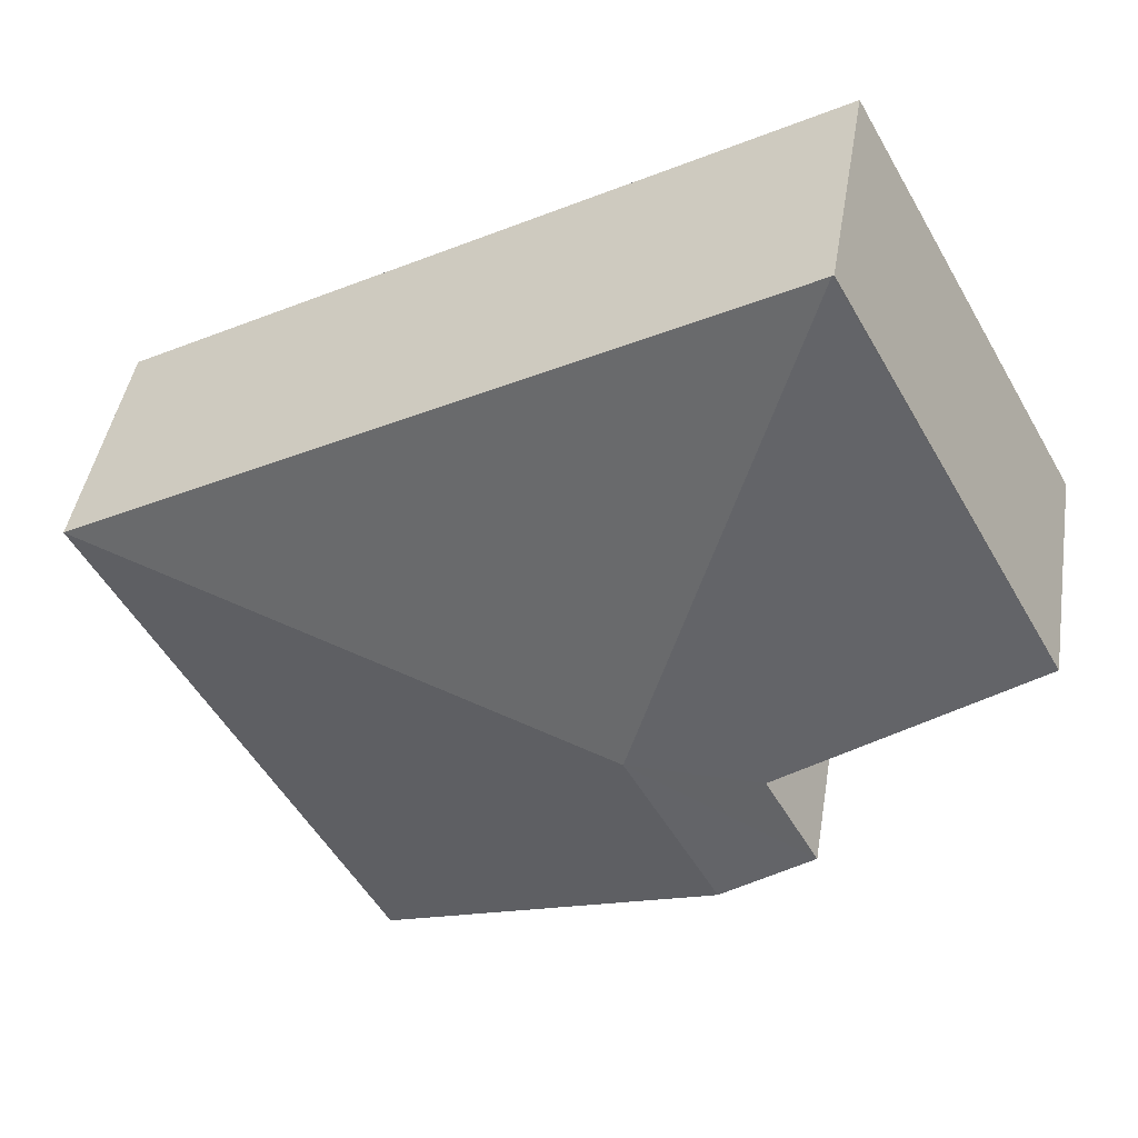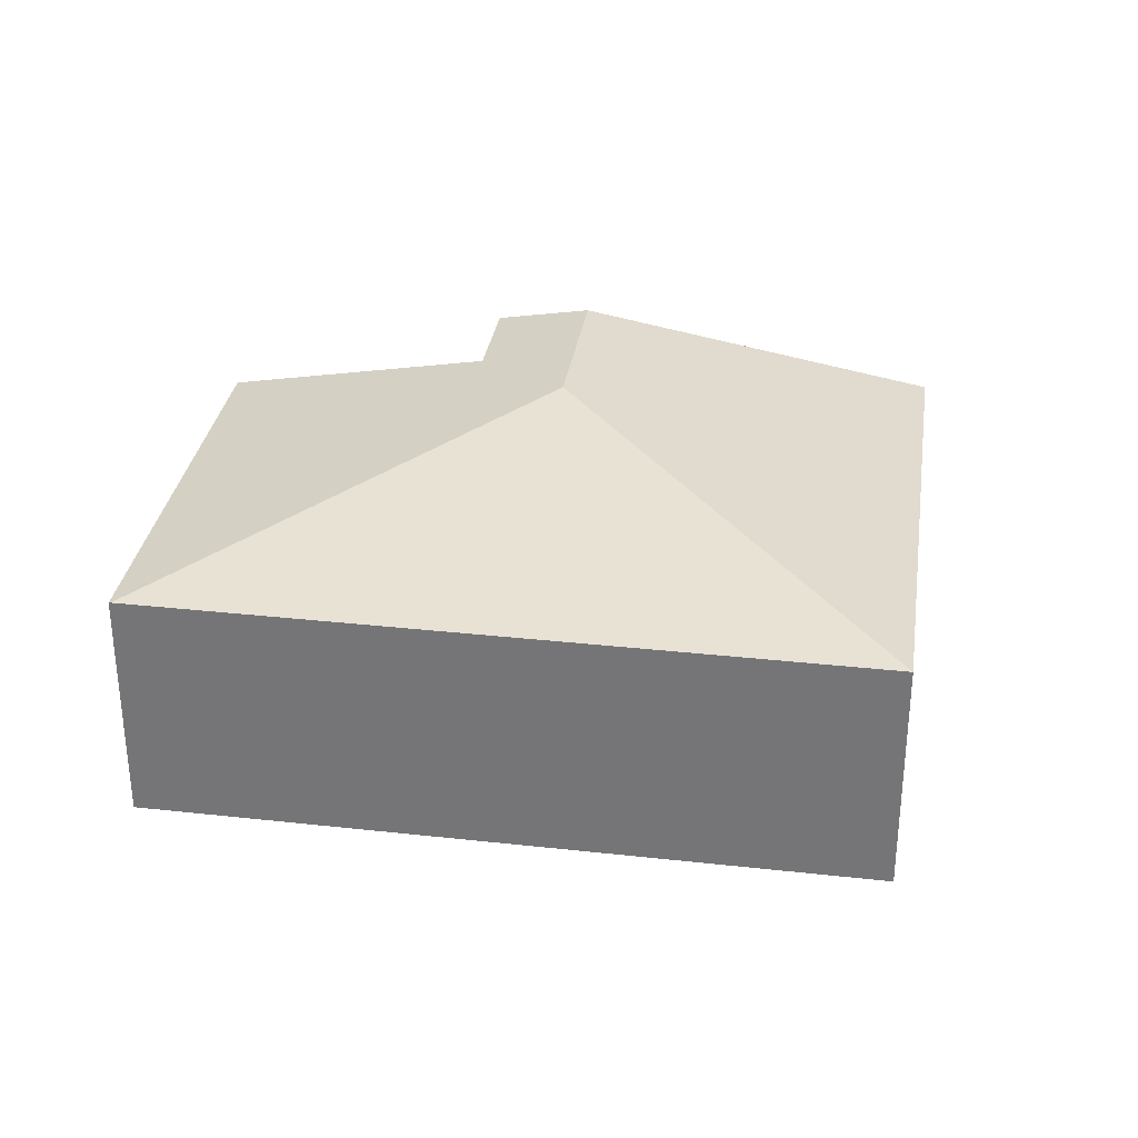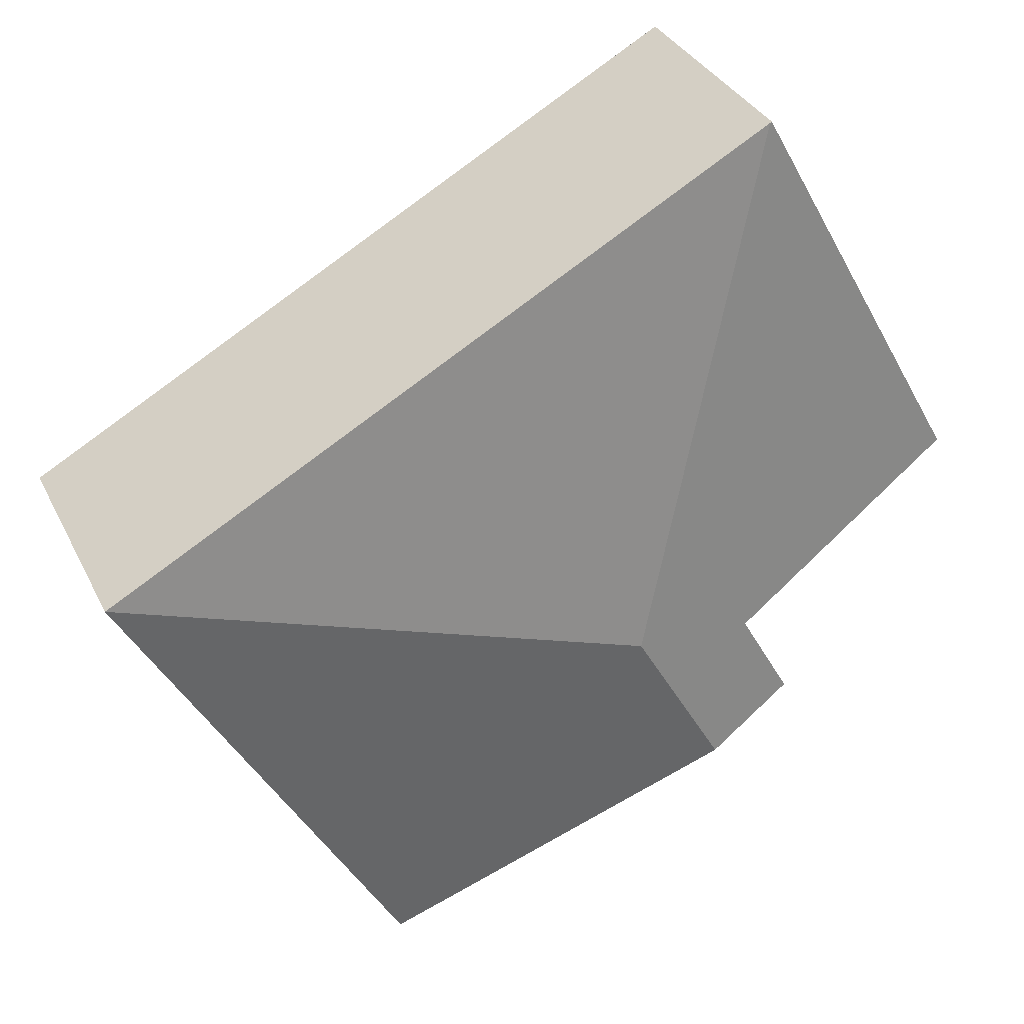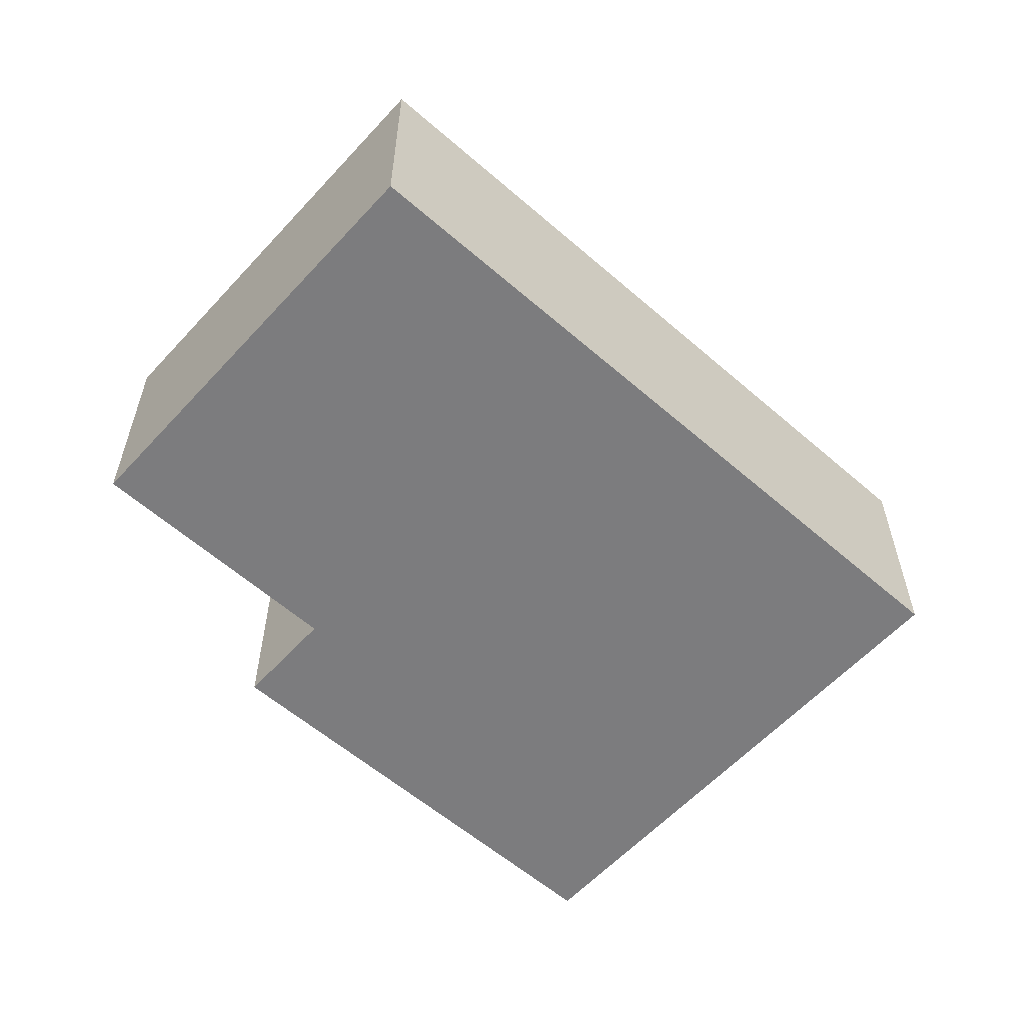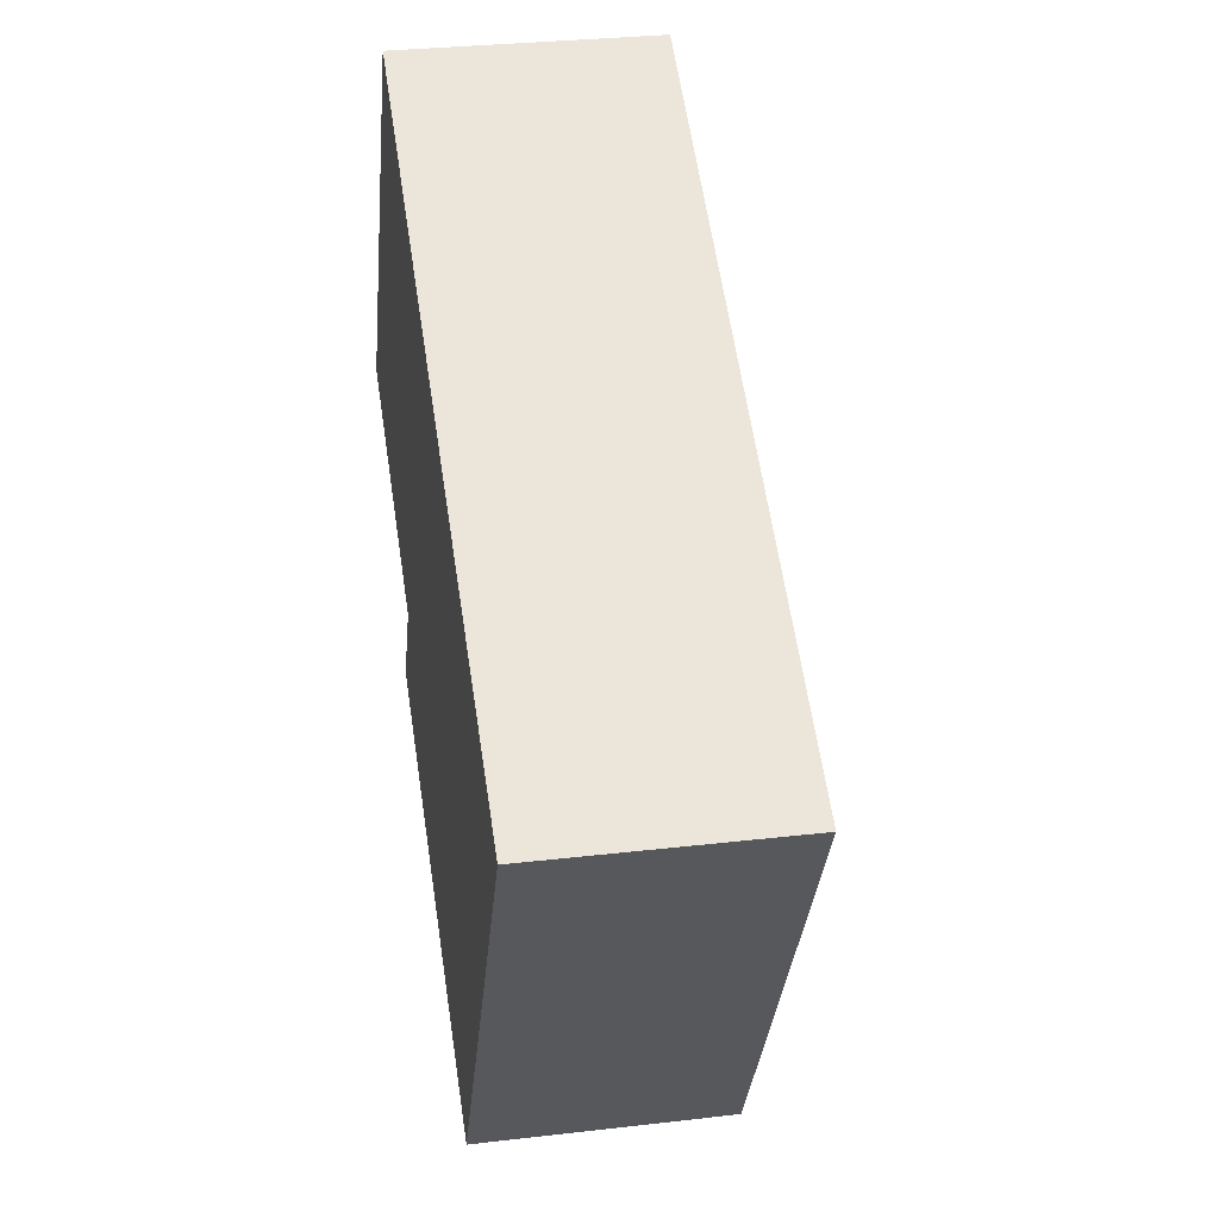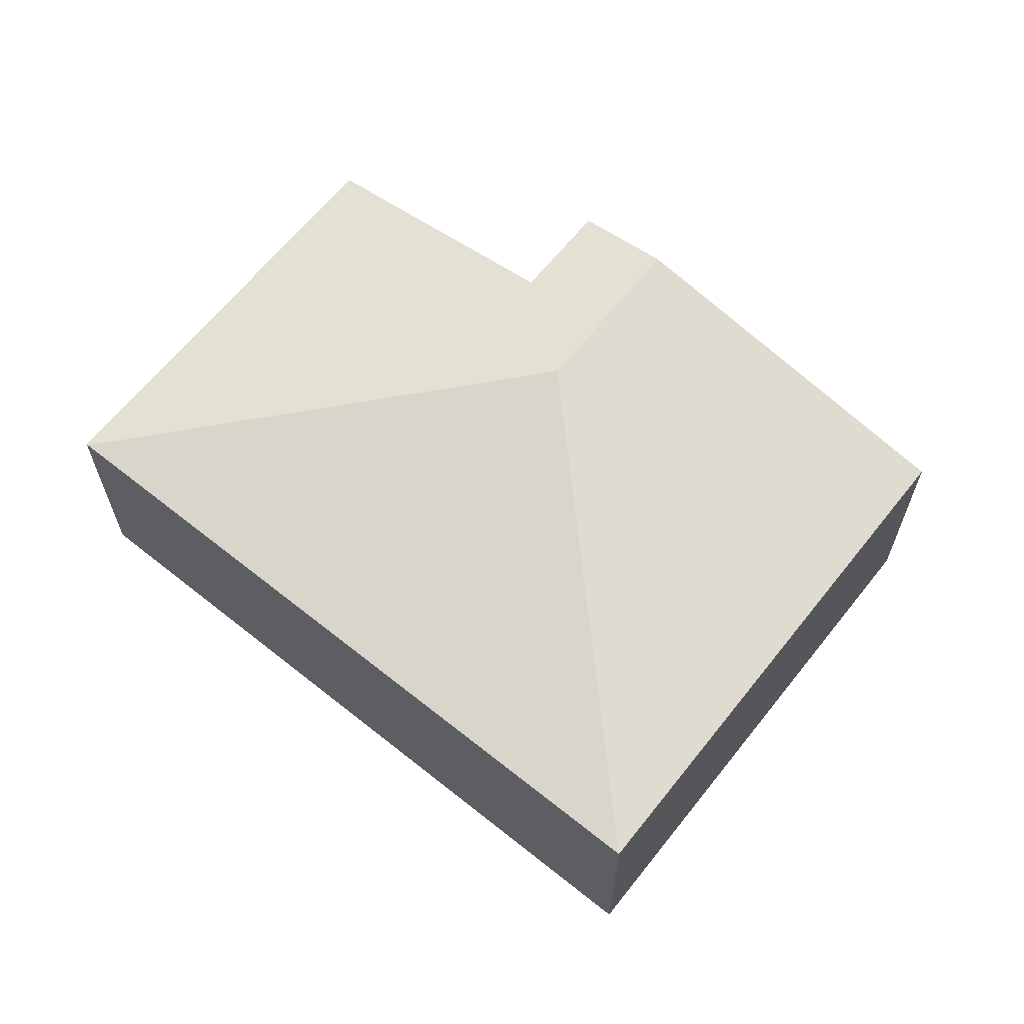
<metadata>
{"format":"obj","ext":"obj","renderer":"f3d","projection":"perspective","resolution":1024,"background":"white","views":[{"elev":43.4,"azim":-170.9,"up":"+Z"},{"elev":32.0,"azim":37.7,"up":"+Y"},{"elev":33.8,"azim":156.8,"up":"+Z"},{"elev":-58.9,"azim":-13.0,"up":"+Y"},{"elev":30.3,"azim":80.4,"up":"+Z"},{"elev":64.7,"azim":67.7,"up":"+Y"}]}
</metadata>
<code>
v  8.139 3.259 -6.106
v  4.923 4.127 -1.528
v  11.81 3.259 0.436
v  3.707 4.127 -3.695
v  2.975 3.259 5.307
v  2.536 3.898 -3.058
v  3.229 3.897 -1.806
v  0 3.26 1.996e-16
v  2.953 3.255 5.319
v  8.139 3.739e-16 -6.106
v  3.707 2.263e-16 -3.695
v  2.536 1.872e-16 -3.058
v  3.229 1.106e-16 -1.806
v  0 0 0
v  2.953 -3.257e-16 5.319
v  11.81 -2.67e-17 0.436
v  2.975 -3.25e-16 5.307
g defaultobject
f 1 2 3
f 2 1 4
f 2 5 3
f 6 2 4
f 2 6 7
f 2 7 5
f 5 7 8
f 5 8 9
f 10 4 1
f 4 10 11
f 4 11 6
f 6 11 12
f 13 8 7
f 8 13 14
f 12 7 6
f 7 12 13
f 14 9 8
f 9 14 15
f 9 3 5
f 3 9 15
f 3 15 16
f 16 15 17
f 16 1 3
f 1 16 10
f 14 17 15
f 17 14 16
f 16 14 13
f 16 13 12
f 16 12 11
f 16 11 10

</code>
